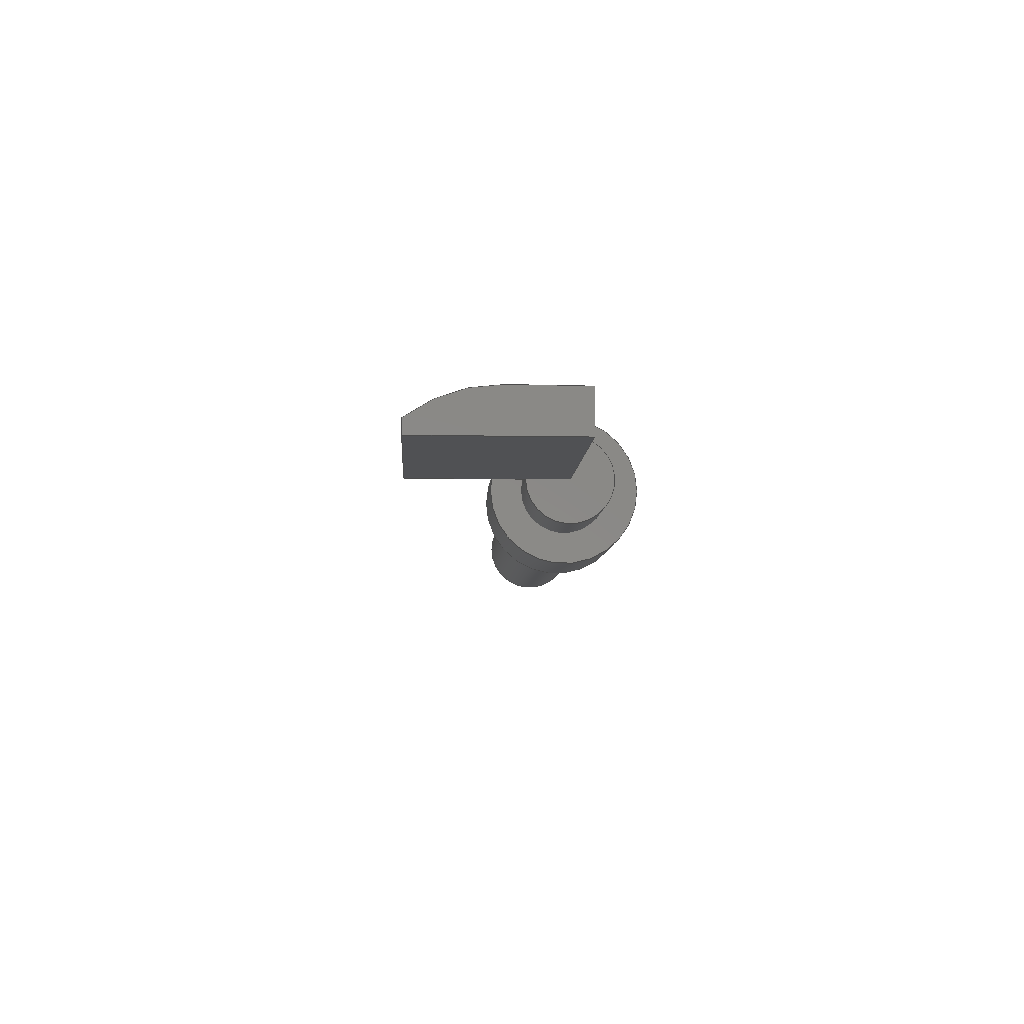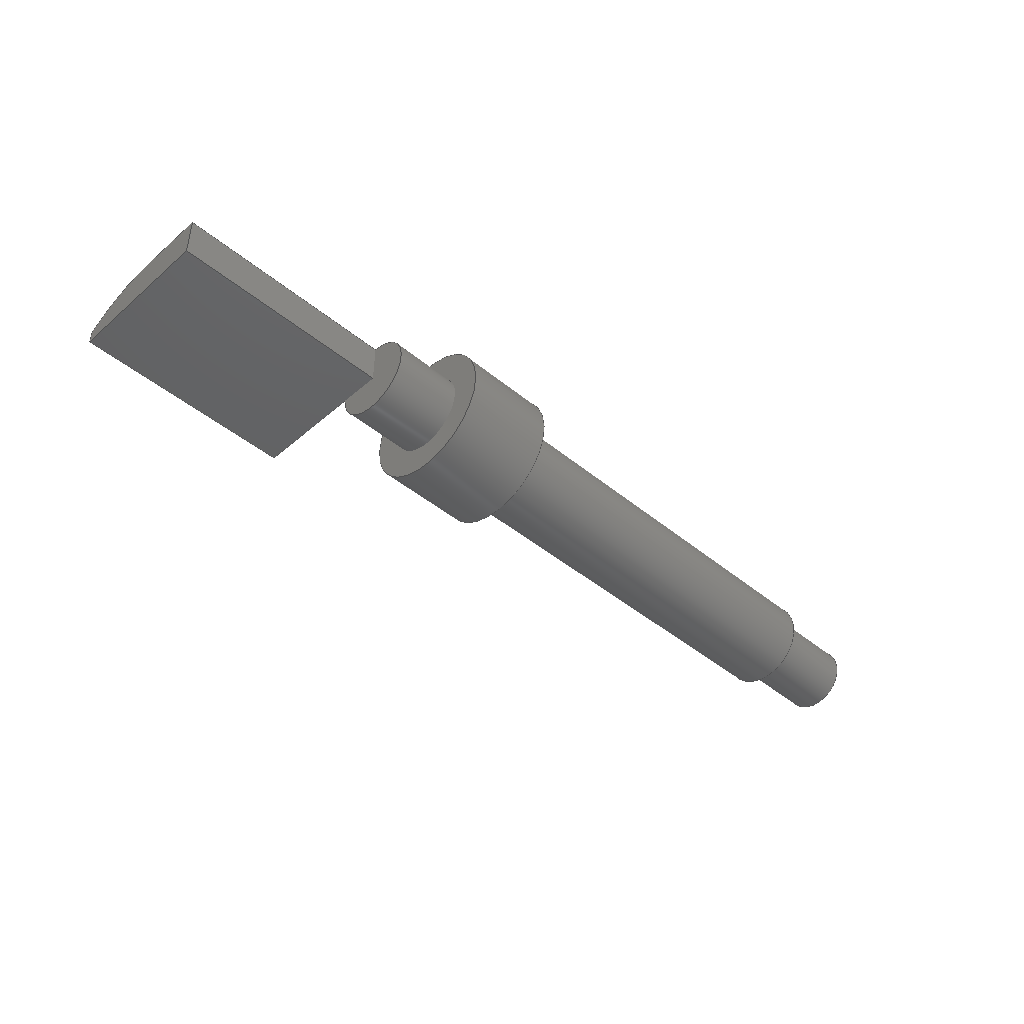
<metadata>
{"format":"step","ext":"step","renderer":"f3d","projection":"perspective","resolution":1024,"background":"white","views":[{"elev":-7.6,"azim":86.9,"up":"+Y"},{"elev":-43.1,"azim":135.6,"up":"+Y"}]}
</metadata>
<code>
ISO-10303-21;
DATA;
#1=MECHANICAL_DESIGN_GEOMETRIC_PRESENTATION_REPRESENTATION('',(#4),#410);
#2=SHAPE_REPRESENTATION_RELATIONSHIP('SRR','None',#417,#3);
#3=ADVANCED_BREP_SHAPE_REPRESENTATION('',(#5),#409);
#4=STYLED_ITEM('',(#427),#5);
#5=MANIFOLD_SOLID_BREP('Body1',#228);
#6=FACE_BOUND('',#51,.T.);
#7=FACE_BOUND('',#54,.T.);
#8=FACE_BOUND('',#56,.T.);
#9=CIRCLE('',#244,0.5544);
#10=CIRCLE('',#245,0.5544);
#11=CIRCLE('',#251,0.175);
#12=CIRCLE('',#253,0.175);
#13=CIRCLE('',#254,0.175);
#14=CIRCLE('',#257,0.3);
#15=CIRCLE('',#258,0.2);
#16=CIRCLE('',#260,0.3);
#17=CIRCLE('',#263,0.2);
#18=CIRCLE('',#264,0.15);
#19=CIRCLE('',#267,0.15);
#20=CYLINDRICAL_SURFACE('',#243,0.5544);
#21=CYLINDRICAL_SURFACE('',#252,0.175);
#22=CYLINDRICAL_SURFACE('',#259,0.3);
#23=CYLINDRICAL_SURFACE('',#265,0.2);
#24=CYLINDRICAL_SURFACE('',#266,0.15);
#25=FACE_OUTER_BOUND('',#41,.T.);
#26=FACE_OUTER_BOUND('',#42,.T.);
#27=FACE_OUTER_BOUND('',#43,.T.);
#28=FACE_OUTER_BOUND('',#44,.T.);
#29=FACE_OUTER_BOUND('',#45,.T.);
#30=FACE_OUTER_BOUND('',#46,.T.);
#31=FACE_OUTER_BOUND('',#47,.T.);
#32=FACE_OUTER_BOUND('',#48,.T.);
#33=FACE_OUTER_BOUND('',#49,.T.);
#34=FACE_OUTER_BOUND('',#50,.T.);
#35=FACE_OUTER_BOUND('',#52,.T.);
#36=FACE_OUTER_BOUND('',#53,.T.);
#37=FACE_OUTER_BOUND('',#55,.T.);
#38=FACE_OUTER_BOUND('',#57,.T.);
#39=FACE_OUTER_BOUND('',#58,.T.);
#40=FACE_OUTER_BOUND('',#59,.T.);
#41=EDGE_LOOP('',(#143,#144,#145,#146));
#42=EDGE_LOOP('',(#147,#148,#149,#150));
#43=EDGE_LOOP('',(#151,#152,#153,#154));
#44=EDGE_LOOP('',(#155,#156,#157,#158));
#45=EDGE_LOOP('',(#159,#160,#161,#162,#163));
#46=EDGE_LOOP('',(#164,#165,#166,#167,#168));
#47=EDGE_LOOP('',(#169,#170,#171,#172,#173));
#48=EDGE_LOOP('',(#174,#175,#176,#177,#178));
#49=EDGE_LOOP('',(#179,#180,#181));
#50=EDGE_LOOP('',(#182));
#51=EDGE_LOOP('',(#183));
#52=EDGE_LOOP('',(#184,#185,#186,#187));
#53=EDGE_LOOP('',(#188));
#54=EDGE_LOOP('',(#189));
#55=EDGE_LOOP('',(#190));
#56=EDGE_LOOP('',(#191));
#57=EDGE_LOOP('',(#192,#193,#194,#195));
#58=EDGE_LOOP('',(#196,#197,#198,#199));
#59=EDGE_LOOP('',(#200));
#60=LINE('',#347,#78);
#61=LINE('',#349,#79);
#62=LINE('',#351,#80);
#63=LINE('',#352,#81);
#64=LINE('',#358,#82);
#65=LINE('',#361,#83);
#66=LINE('',#363,#84);
#67=LINE('',#364,#85);
#68=LINE('',#367,#86);
#69=LINE('',#369,#87);
#70=LINE('',#370,#88);
#71=LINE('',#373,#89);
#72=LINE('',#374,#90);
#73=LINE('',#375,#91);
#74=LINE('',#382,#92);
#75=LINE('',#393,#93);
#76=LINE('',#401,#94);
#77=LINE('',#404,#95);
#78=VECTOR('',#273,1);
#79=VECTOR('',#274,1);
#80=VECTOR('',#275,1);
#81=VECTOR('',#276,1);
#82=VECTOR('',#283,1);
#83=VECTOR('',#286,1);
#84=VECTOR('',#287,1);
#85=VECTOR('',#288,1);
#86=VECTOR('',#291,1);
#87=VECTOR('',#292,1);
#88=VECTOR('',#293,1);
#89=VECTOR('',#296,1);
#90=VECTOR('',#297,1);
#91=VECTOR('',#298,1);
#92=VECTOR('',#309,0.175);
#93=VECTOR('',#324,0.3);
#94=VECTOR('',#335,0.2);
#95=VECTOR('',#338,0.15);
#96=VERTEX_POINT('',#345);
#97=VERTEX_POINT('',#346);
#98=VERTEX_POINT('',#348);
#99=VERTEX_POINT('',#350);
#100=VERTEX_POINT('',#354);
#101=VERTEX_POINT('',#356);
#102=VERTEX_POINT('',#360);
#103=VERTEX_POINT('',#362);
#104=VERTEX_POINT('',#366);
#105=VERTEX_POINT('',#368);
#106=VERTEX_POINT('',#372);
#107=VERTEX_POINT('',#381);
#108=VERTEX_POINT('',#386);
#109=VERTEX_POINT('',#388);
#110=VERTEX_POINT('',#391);
#111=VERTEX_POINT('',#396);
#112=VERTEX_POINT('',#398);
#113=VERTEX_POINT('',#403);
#114=EDGE_CURVE('',#96,#97,#60,.T.);
#115=EDGE_CURVE('',#97,#98,#61,.T.);
#116=EDGE_CURVE('',#99,#98,#62,.T.);
#117=EDGE_CURVE('',#96,#99,#63,.T.);
#118=EDGE_CURVE('',#100,#96,#9,.T.);
#119=EDGE_CURVE('',#101,#99,#10,.T.);
#120=EDGE_CURVE('',#100,#101,#64,.T.);
#121=EDGE_CURVE('',#102,#100,#65,.T.);
#122=EDGE_CURVE('',#103,#101,#66,.T.);
#123=EDGE_CURVE('',#102,#103,#67,.T.);
#124=EDGE_CURVE('',#102,#104,#68,.T.);
#125=EDGE_CURVE('',#105,#103,#69,.T.);
#126=EDGE_CURVE('',#104,#105,#70,.T.);
#127=EDGE_CURVE('',#97,#106,#71,.T.);
#128=EDGE_CURVE('',#104,#106,#72,.T.);
#129=EDGE_CURVE('',#98,#105,#73,.T.);
#130=EDGE_CURVE('',#102,#106,#11,.T.);
#131=EDGE_CURVE('',#106,#102,#12,.T.);
#132=EDGE_CURVE('',#106,#107,#74,.T.);
#133=EDGE_CURVE('',#107,#107,#13,.T.);
#134=EDGE_CURVE('',#108,#108,#14,.T.);
#135=EDGE_CURVE('',#109,#109,#15,.T.);
#136=EDGE_CURVE('',#110,#110,#16,.T.);
#137=EDGE_CURVE('',#110,#108,#75,.T.);
#138=EDGE_CURVE('',#111,#111,#17,.T.);
#139=EDGE_CURVE('',#112,#112,#18,.T.);
#140=EDGE_CURVE('',#109,#111,#76,.T.);
#141=EDGE_CURVE('',#112,#113,#77,.T.);
#142=EDGE_CURVE('',#113,#113,#19,.T.);
#143=ORIENTED_EDGE('',*,*,#114,.T.);
#144=ORIENTED_EDGE('',*,*,#115,.T.);
#145=ORIENTED_EDGE('',*,*,#116,.F.);
#146=ORIENTED_EDGE('',*,*,#117,.F.);
#147=ORIENTED_EDGE('',*,*,#118,.T.);
#148=ORIENTED_EDGE('',*,*,#117,.T.);
#149=ORIENTED_EDGE('',*,*,#119,.F.);
#150=ORIENTED_EDGE('',*,*,#120,.F.);
#151=ORIENTED_EDGE('',*,*,#121,.T.);
#152=ORIENTED_EDGE('',*,*,#120,.T.);
#153=ORIENTED_EDGE('',*,*,#122,.F.);
#154=ORIENTED_EDGE('',*,*,#123,.F.);
#155=ORIENTED_EDGE('',*,*,#124,.F.);
#156=ORIENTED_EDGE('',*,*,#123,.T.);
#157=ORIENTED_EDGE('',*,*,#125,.F.);
#158=ORIENTED_EDGE('',*,*,#126,.F.);
#159=ORIENTED_EDGE('',*,*,#127,.T.);
#160=ORIENTED_EDGE('',*,*,#128,.F.);
#161=ORIENTED_EDGE('',*,*,#126,.T.);
#162=ORIENTED_EDGE('',*,*,#129,.F.);
#163=ORIENTED_EDGE('',*,*,#115,.F.);
#164=ORIENTED_EDGE('',*,*,#129,.T.);
#165=ORIENTED_EDGE('',*,*,#125,.T.);
#166=ORIENTED_EDGE('',*,*,#122,.T.);
#167=ORIENTED_EDGE('',*,*,#119,.T.);
#168=ORIENTED_EDGE('',*,*,#116,.T.);
#169=ORIENTED_EDGE('',*,*,#130,.T.);
#170=ORIENTED_EDGE('',*,*,#127,.F.);
#171=ORIENTED_EDGE('',*,*,#114,.F.);
#172=ORIENTED_EDGE('',*,*,#118,.F.);
#173=ORIENTED_EDGE('',*,*,#121,.F.);
#174=ORIENTED_EDGE('',*,*,#131,.F.);
#175=ORIENTED_EDGE('',*,*,#132,.T.);
#176=ORIENTED_EDGE('',*,*,#133,.F.);
#177=ORIENTED_EDGE('',*,*,#132,.F.);
#178=ORIENTED_EDGE('',*,*,#130,.F.);
#179=ORIENTED_EDGE('',*,*,#128,.T.);
#180=ORIENTED_EDGE('',*,*,#131,.T.);
#181=ORIENTED_EDGE('',*,*,#124,.T.);
#182=ORIENTED_EDGE('',*,*,#134,.F.);
#183=ORIENTED_EDGE('',*,*,#135,.T.);
#184=ORIENTED_EDGE('',*,*,#136,.F.);
#185=ORIENTED_EDGE('',*,*,#137,.T.);
#186=ORIENTED_EDGE('',*,*,#134,.T.);
#187=ORIENTED_EDGE('',*,*,#137,.F.);
#188=ORIENTED_EDGE('',*,*,#136,.T.);
#189=ORIENTED_EDGE('',*,*,#133,.T.);
#190=ORIENTED_EDGE('',*,*,#138,.F.);
#191=ORIENTED_EDGE('',*,*,#139,.T.);
#192=ORIENTED_EDGE('',*,*,#135,.F.);
#193=ORIENTED_EDGE('',*,*,#140,.T.);
#194=ORIENTED_EDGE('',*,*,#138,.T.);
#195=ORIENTED_EDGE('',*,*,#140,.F.);
#196=ORIENTED_EDGE('',*,*,#139,.F.);
#197=ORIENTED_EDGE('',*,*,#141,.T.);
#198=ORIENTED_EDGE('',*,*,#142,.T.);
#199=ORIENTED_EDGE('',*,*,#141,.F.);
#200=ORIENTED_EDGE('',*,*,#142,.F.);
#201=PLANE('',#242);
#202=PLANE('',#246);
#203=PLANE('',#247);
#204=PLANE('',#248);
#205=PLANE('',#249);
#206=PLANE('',#250);
#207=PLANE('',#255);
#208=PLANE('',#256);
#209=PLANE('',#261);
#210=PLANE('',#262);
#211=PLANE('',#268);
#212=ADVANCED_FACE('',(#25),#201,.T.);
#213=ADVANCED_FACE('',(#26),#20,.T.);
#214=ADVANCED_FACE('',(#27),#202,.T.);
#215=ADVANCED_FACE('',(#28),#203,.T.);
#216=ADVANCED_FACE('',(#29),#204,.T.);
#217=ADVANCED_FACE('',(#30),#205,.T.);
#218=ADVANCED_FACE('',(#31),#206,.F.);
#219=ADVANCED_FACE('',(#32),#21,.T.);
#220=ADVANCED_FACE('',(#33),#207,.T.);
#221=ADVANCED_FACE('',(#34,#6),#208,.F.);
#222=ADVANCED_FACE('',(#35),#22,.T.);
#223=ADVANCED_FACE('',(#36,#7),#209,.T.);
#224=ADVANCED_FACE('',(#37,#8),#210,.F.);
#225=ADVANCED_FACE('',(#38),#23,.T.);
#226=ADVANCED_FACE('',(#39),#24,.T.);
#227=ADVANCED_FACE('',(#40),#211,.F.);
#228=CLOSED_SHELL('',(#212,#213,#214,#215,#216,#217,#218,#219,#220,#221,
#222,#223,#224,#225,#226,#227));
#229=DERIVED_UNIT_ELEMENT(#231,1);
#230=DERIVED_UNIT_ELEMENT(#412,3);
#231=(
MASS_UNIT()
NAMED_UNIT(*)
SI_UNIT(.KILO.,.GRAM.)
);
#232=DERIVED_UNIT((#229,#230));
#233=MEASURE_REPRESENTATION_ITEM('density measure',
POSITIVE_RATIO_MEASURE(7850),#232);
#234=PROPERTY_DEFINITION_REPRESENTATION(#239,#236);
#235=PROPERTY_DEFINITION_REPRESENTATION(#240,#237);
#236=REPRESENTATION('material name',(#238),#409);
#237=REPRESENTATION('density',(#233),#409);
#238=DESCRIPTIVE_REPRESENTATION_ITEM('Steel','Steel');
#239=PROPERTY_DEFINITION('material property','material name',#419);
#240=PROPERTY_DEFINITION('material property','density of part',#419);
#241=AXIS2_PLACEMENT_3D('placement',#343,#269,#270);
#242=AXIS2_PLACEMENT_3D('',#344,#271,#272);
#243=AXIS2_PLACEMENT_3D('',#353,#277,#278);
#244=AXIS2_PLACEMENT_3D('',#355,#279,#280);
#245=AXIS2_PLACEMENT_3D('',#357,#281,#282);
#246=AXIS2_PLACEMENT_3D('',#359,#284,#285);
#247=AXIS2_PLACEMENT_3D('',#365,#289,#290);
#248=AXIS2_PLACEMENT_3D('',#371,#294,#295);
#249=AXIS2_PLACEMENT_3D('',#376,#299,#300);
#250=AXIS2_PLACEMENT_3D('',#377,#301,#302);
#251=AXIS2_PLACEMENT_3D('',#378,#303,#304);
#252=AXIS2_PLACEMENT_3D('',#379,#305,#306);
#253=AXIS2_PLACEMENT_3D('',#380,#307,#308);
#254=AXIS2_PLACEMENT_3D('',#383,#310,#311);
#255=AXIS2_PLACEMENT_3D('',#384,#312,#313);
#256=AXIS2_PLACEMENT_3D('',#385,#314,#315);
#257=AXIS2_PLACEMENT_3D('',#387,#316,#317);
#258=AXIS2_PLACEMENT_3D('',#389,#318,#319);
#259=AXIS2_PLACEMENT_3D('',#390,#320,#321);
#260=AXIS2_PLACEMENT_3D('',#392,#322,#323);
#261=AXIS2_PLACEMENT_3D('',#394,#325,#326);
#262=AXIS2_PLACEMENT_3D('',#395,#327,#328);
#263=AXIS2_PLACEMENT_3D('',#397,#329,#330);
#264=AXIS2_PLACEMENT_3D('',#399,#331,#332);
#265=AXIS2_PLACEMENT_3D('',#400,#333,#334);
#266=AXIS2_PLACEMENT_3D('',#402,#336,#337);
#267=AXIS2_PLACEMENT_3D('',#405,#339,#340);
#268=AXIS2_PLACEMENT_3D('',#406,#341,#342);
#269=DIRECTION('axis',(0,0,1));
#270=DIRECTION('refdir',(1,0,0));
#271=DIRECTION('center_axis',(0,0.00671,1));
#272=DIRECTION('ref_axis',(0,-1,0.00671));
#273=DIRECTION('',(0,-1,0.00671));
#274=DIRECTION('',(1,0,0));
#275=DIRECTION('',(0,-1,0.00671));
#276=DIRECTION('',(1,0,0));
#277=DIRECTION('center_axis',(1,0,0));
#278=DIRECTION('ref_axis',(0,1,-0.00671));
#279=DIRECTION('center_axis',(1,0,0));
#280=DIRECTION('ref_axis',(0,1,-0.00671));
#281=DIRECTION('center_axis',(1,0,0));
#282=DIRECTION('ref_axis',(0,1,-0.00671));
#283=DIRECTION('',(1,0,0));
#284=DIRECTION('center_axis',(0,1,-0.00671));
#285=DIRECTION('ref_axis',(0,0.00671,1));
#286=DIRECTION('',(0,0.00671,1));
#287=DIRECTION('',(0,0.00671,1));
#288=DIRECTION('',(1,0,0));
#289=DIRECTION('center_axis',(0,-0.00671,-1));
#290=DIRECTION('ref_axis',(0,1,-0.00671));
#291=DIRECTION('',(0,-1,0.00671));
#292=DIRECTION('',(0,1,-0.00671));
#293=DIRECTION('',(1,0,0));
#294=DIRECTION('center_axis',(0,-1,-4.737e-17));
#295=DIRECTION('ref_axis',(0,4.737e-17,-1));
#296=DIRECTION('',(0,4.737e-17,-1));
#297=DIRECTION('',(0,-4.737e-17,1));
#298=DIRECTION('',(0,4.737e-17,-1));
#299=DIRECTION('center_axis',(1,0,0));
#300=DIRECTION('ref_axis',(0,0,-1));
#301=DIRECTION('center_axis',(1,0,0));
#302=DIRECTION('ref_axis',(0,0,-1));
#303=DIRECTION('center_axis',(1,0,0));
#304=DIRECTION('ref_axis',(0,0,-1));
#305=DIRECTION('center_axis',(1,0,0));
#306=DIRECTION('ref_axis',(0,0,-1));
#307=DIRECTION('center_axis',(1,0,0));
#308=DIRECTION('ref_axis',(0,0,-1));
#309=DIRECTION('',(-1,0,0));
#310=DIRECTION('center_axis',(-1,0,0));
#311=DIRECTION('ref_axis',(0,0,-1));
#312=DIRECTION('center_axis',(1,0,0));
#313=DIRECTION('ref_axis',(0,0,-1));
#314=DIRECTION('center_axis',(1,0,0));
#315=DIRECTION('ref_axis',(0,0,-1));
#316=DIRECTION('center_axis',(1,0,0));
#317=DIRECTION('ref_axis',(0,0,-1));
#318=DIRECTION('center_axis',(1,0,0));
#319=DIRECTION('ref_axis',(0,0,-1));
#320=DIRECTION('center_axis',(1,0,0));
#321=DIRECTION('ref_axis',(0,0,-1));
#322=DIRECTION('center_axis',(1,0,0));
#323=DIRECTION('ref_axis',(0,0,-1));
#324=DIRECTION('',(-1,0,0));
#325=DIRECTION('center_axis',(1,0,0));
#326=DIRECTION('ref_axis',(0,0,-1));
#327=DIRECTION('center_axis',(1,0,0));
#328=DIRECTION('ref_axis',(0,0,-1));
#329=DIRECTION('center_axis',(1,0,0));
#330=DIRECTION('ref_axis',(0,0,-1));
#331=DIRECTION('center_axis',(1,0,0));
#332=DIRECTION('ref_axis',(0,0,-1));
#333=DIRECTION('center_axis',(1,0,0));
#334=DIRECTION('ref_axis',(0,0,-1));
#335=DIRECTION('',(-1,0,0));
#336=DIRECTION('center_axis',(1,0,0));
#337=DIRECTION('ref_axis',(0,0,-1));
#338=DIRECTION('',(-1,0,0));
#339=DIRECTION('center_axis',(1,0,0));
#340=DIRECTION('ref_axis',(0,0,-1));
#341=DIRECTION('center_axis',(1,0,0));
#342=DIRECTION('ref_axis',(0,0,-1));
#343=CARTESIAN_POINT('',(0,0,0));
#344=CARTESIAN_POINT('Origin',(2.9,0.06,0.65));
#345=CARTESIAN_POINT('',(2.9,0.06,0.65));
#346=CARTESIAN_POINT('',(2.9,-3.081e-17,0.6504));
#347=CARTESIAN_POINT('',(2.9,0.06,0.65));
#348=CARTESIAN_POINT('',(3.85,-3.081e-17,0.6504));
#349=CARTESIAN_POINT('',(2.9,-3.081e-17,0.6504));
#350=CARTESIAN_POINT('',(3.85,0.06,0.65));
#351=CARTESIAN_POINT('',(3.85,0.06,0.65));
#352=CARTESIAN_POINT('',(2.9,0.06,0.65));
#353=CARTESIAN_POINT('Origin',(2.9,-0.3773,0.3093));
#354=CARTESIAN_POINT('',(2.9,0.1771,0.3056));
#355=CARTESIAN_POINT('Origin',(2.9,-0.3773,0.3093));
#356=CARTESIAN_POINT('',(3.85,0.1771,0.3056));
#357=CARTESIAN_POINT('Origin',(3.85,-0.3773,0.3093));
#358=CARTESIAN_POINT('',(2.9,0.1771,0.3056));
#359=CARTESIAN_POINT('Origin',(2.9,0.175,-0.001174));
#360=CARTESIAN_POINT('',(2.9,0.175,-0.001174));
#361=CARTESIAN_POINT('',(2.9,0.175,-0.001174));
#362=CARTESIAN_POINT('',(3.85,0.175,-0.001174));
#363=CARTESIAN_POINT('',(3.85,0.175,-0.001174));
#364=CARTESIAN_POINT('',(2.9,0.175,-0.001174));
#365=CARTESIAN_POINT('Origin',(2.9,0,0));
#366=CARTESIAN_POINT('',(2.9,0,0));
#367=CARTESIAN_POINT('',(2.9,0,0));
#368=CARTESIAN_POINT('',(3.85,0,0));
#369=CARTESIAN_POINT('',(3.85,0,0));
#370=CARTESIAN_POINT('',(2.9,0,0));
#371=CARTESIAN_POINT('Origin',(2.9,-3.081e-17,0.6504));
#372=CARTESIAN_POINT('',(2.9,-2.143e-17,0.175));
#373=CARTESIAN_POINT('',(2.9,-3.081e-17,0.6504));
#374=CARTESIAN_POINT('',(2.9,-1.541e-17,0.3252));
#375=CARTESIAN_POINT('',(3.85,-3.081e-17,0.6504));
#376=CARTESIAN_POINT('Origin',(3.85,0.08853,0.3246));
#377=CARTESIAN_POINT('Origin',(2.9,0.08853,0.3246));
#378=CARTESIAN_POINT('Origin',(2.9,0,0));
#379=CARTESIAN_POINT('Origin',(2.6,0,0));
#380=CARTESIAN_POINT('Origin',(2.9,0,0));
#381=CARTESIAN_POINT('',(2.6,-2.143e-17,0.175));
#382=CARTESIAN_POINT('',(2.6,-2.143e-17,0.175));
#383=CARTESIAN_POINT('Origin',(2.6,0,0));
#384=CARTESIAN_POINT('Origin',(2.9,0,0));
#385=CARTESIAN_POINT('Origin',(2.2,0,0));
#386=CARTESIAN_POINT('',(2.2,-3.674e-17,0.3));
#387=CARTESIAN_POINT('Origin',(2.2,0,0));
#388=CARTESIAN_POINT('',(2.2,-2.449e-17,0.2));
#389=CARTESIAN_POINT('Origin',(2.2,0,0));
#390=CARTESIAN_POINT('Origin',(2.2,0,0));
#391=CARTESIAN_POINT('',(2.6,-3.674e-17,0.3));
#392=CARTESIAN_POINT('Origin',(2.6,0,0));
#393=CARTESIAN_POINT('',(2.2,-3.674e-17,0.3));
#394=CARTESIAN_POINT('Origin',(2.6,0,0));
#395=CARTESIAN_POINT('Origin',(0.4,0,0));
#396=CARTESIAN_POINT('',(0.4,-2.449e-17,0.2));
#397=CARTESIAN_POINT('Origin',(0.4,0,0));
#398=CARTESIAN_POINT('',(0.4,-1.837e-17,0.15));
#399=CARTESIAN_POINT('Origin',(0.4,0,0));
#400=CARTESIAN_POINT('Origin',(0.4,0,0));
#401=CARTESIAN_POINT('',(0.4,-2.449e-17,0.2));
#402=CARTESIAN_POINT('Origin',(0,0,0));
#403=CARTESIAN_POINT('',(0,-1.837e-17,0.15));
#404=CARTESIAN_POINT('',(0,-1.837e-17,0.15));
#405=CARTESIAN_POINT('Origin',(0,0,0));
#406=CARTESIAN_POINT('Origin',(0,0,0));
#407=UNCERTAINTY_MEASURE_WITH_UNIT(LENGTH_MEASURE(0.001),#411,
'DISTANCE_ACCURACY_VALUE',
'Maximum model space distance between geometric entities at asserted c
onnectivities');
#408=UNCERTAINTY_MEASURE_WITH_UNIT(LENGTH_MEASURE(0.001),#411,
'DISTANCE_ACCURACY_VALUE',
'Maximum model space distance between geometric entities at asserted c
onnectivities');
#409=(
GEOMETRIC_REPRESENTATION_CONTEXT(3)
GLOBAL_UNCERTAINTY_ASSIGNED_CONTEXT((#407))
GLOBAL_UNIT_ASSIGNED_CONTEXT((#411,#413,#414))
REPRESENTATION_CONTEXT('','3D')
);
#410=(
GEOMETRIC_REPRESENTATION_CONTEXT(3)
GLOBAL_UNCERTAINTY_ASSIGNED_CONTEXT((#408))
GLOBAL_UNIT_ASSIGNED_CONTEXT((#411,#413,#414))
REPRESENTATION_CONTEXT('','3D')
);
#411=(
LENGTH_UNIT()
NAMED_UNIT(*)
SI_UNIT(.CENTI.,.METRE.)
);
#412=(
LENGTH_UNIT()
NAMED_UNIT(*)
SI_UNIT($,.METRE.)
);
#413=(
NAMED_UNIT(*)
PLANE_ANGLE_UNIT()
SI_UNIT($,.RADIAN.)
);
#414=(
NAMED_UNIT(*)
SI_UNIT($,.STERADIAN.)
SOLID_ANGLE_UNIT()
);
#415=SHAPE_DEFINITION_REPRESENTATION(#416,#417);
#416=PRODUCT_DEFINITION_SHAPE('',$,#419);
#417=SHAPE_REPRESENTATION('',(#241),#409);
#418=PRODUCT_DEFINITION_CONTEXT('part definition',#423,'design');
#419=PRODUCT_DEFINITION('Ajus','Ajus v6',#420,#418);
#420=PRODUCT_DEFINITION_FORMATION('',$,#425);
#421=PRODUCT_RELATED_PRODUCT_CATEGORY('Ajus v6','Ajus v6',(#425));
#422=APPLICATION_PROTOCOL_DEFINITION('international standard',
'automotive_design',2009,#423);
#423=APPLICATION_CONTEXT(
'Core Data for Automotive Mechanical Design Process');
#424=PRODUCT_CONTEXT('part definition',#423,'mechanical');
#425=PRODUCT('Ajus','Ajus v6',$,(#424));
#426=PRESENTATION_STYLE_ASSIGNMENT((#428));
#427=PRESENTATION_STYLE_ASSIGNMENT((#429));
#428=SURFACE_STYLE_USAGE(.BOTH.,#430);
#429=SURFACE_STYLE_USAGE(.BOTH.,#431);
#430=SURFACE_SIDE_STYLE('',(#432));
#431=SURFACE_SIDE_STYLE('',(#433));
#432=SURFACE_STYLE_FILL_AREA(#434);
#433=SURFACE_STYLE_FILL_AREA(#435);
#434=FILL_AREA_STYLE('Steel - Satin',(#436));
#435=FILL_AREA_STYLE('Aluminum - Polished',(#437));
#436=FILL_AREA_STYLE_COLOUR('Steel - Satin',#438);
#437=FILL_AREA_STYLE_COLOUR('Aluminum - Polished',#439);
#438=COLOUR_RGB('Steel - Satin',0.6275,0.6275,0.6275);
#439=COLOUR_RGB('Aluminum - Polished',0.9608,0.9608,
0.9647);
ENDSEC;
END-ISO-10303-21;

</code>
